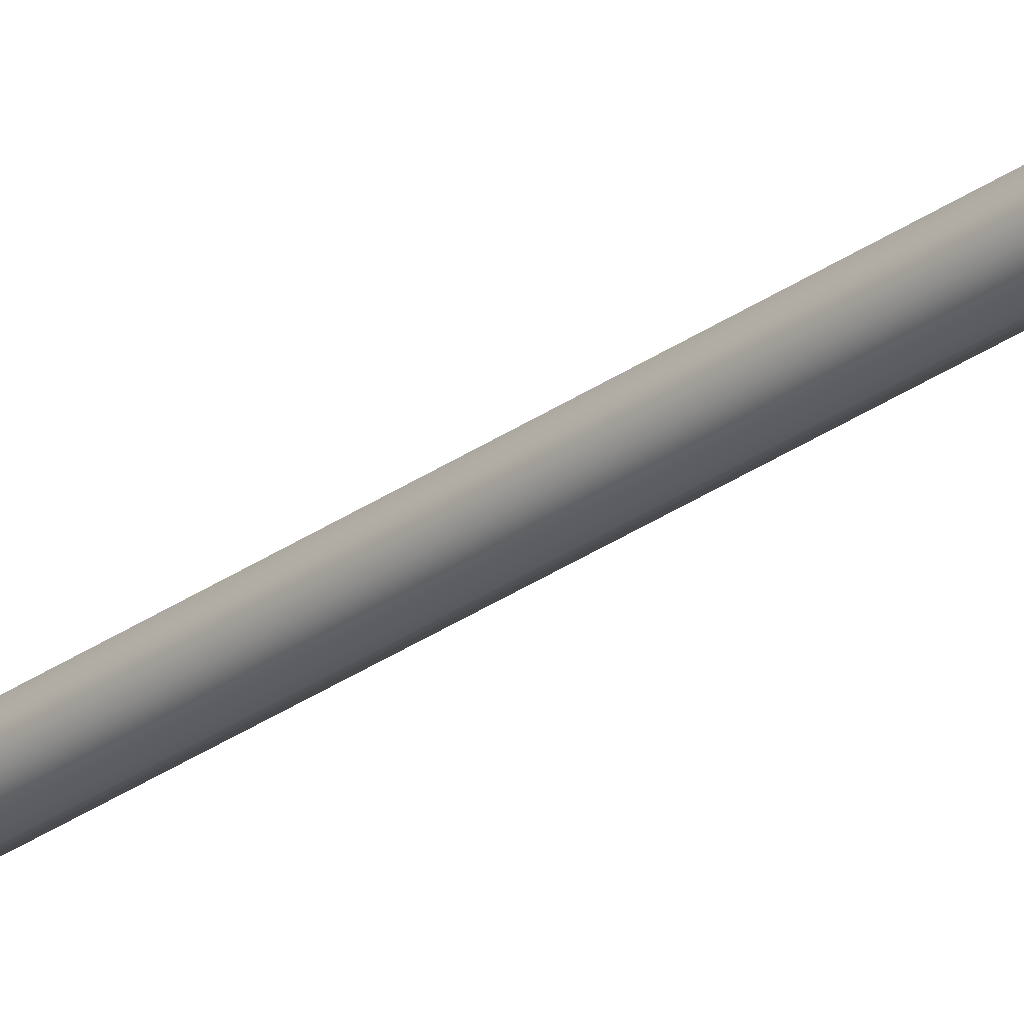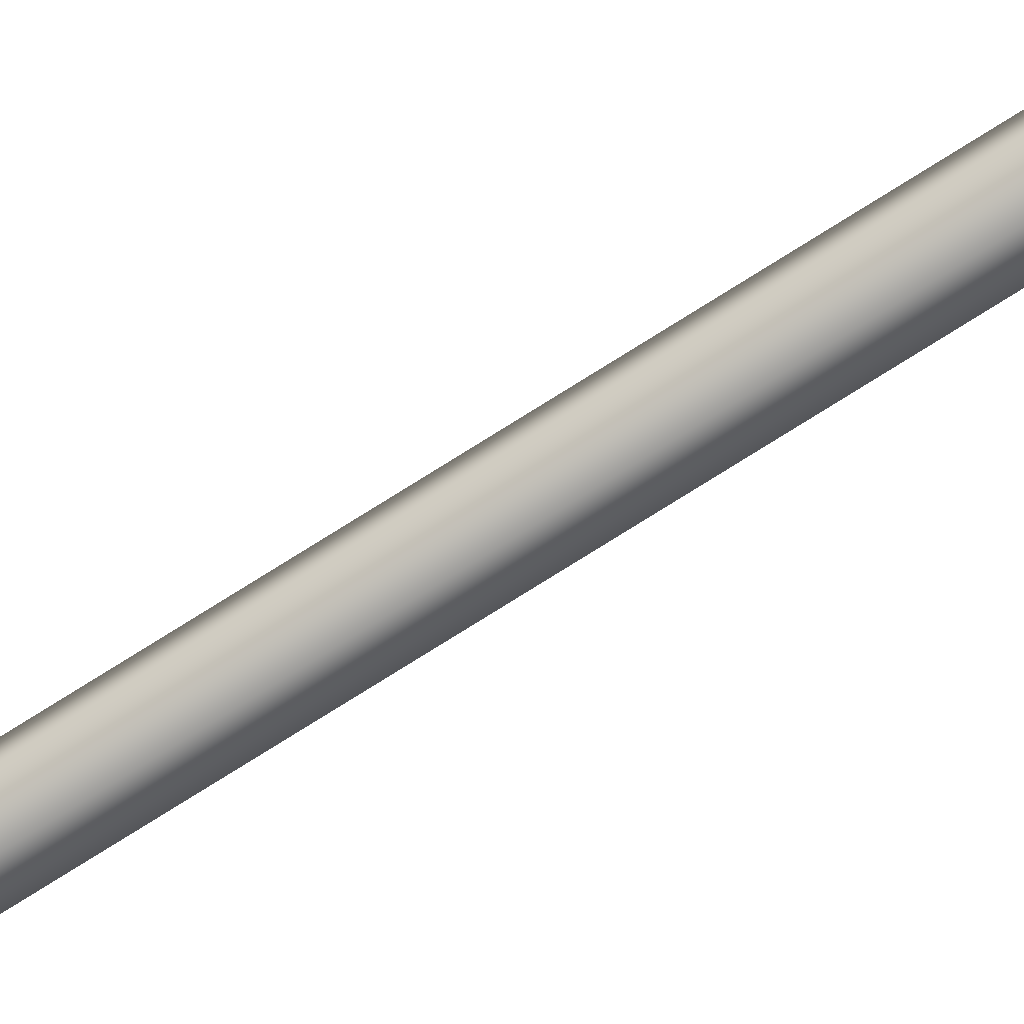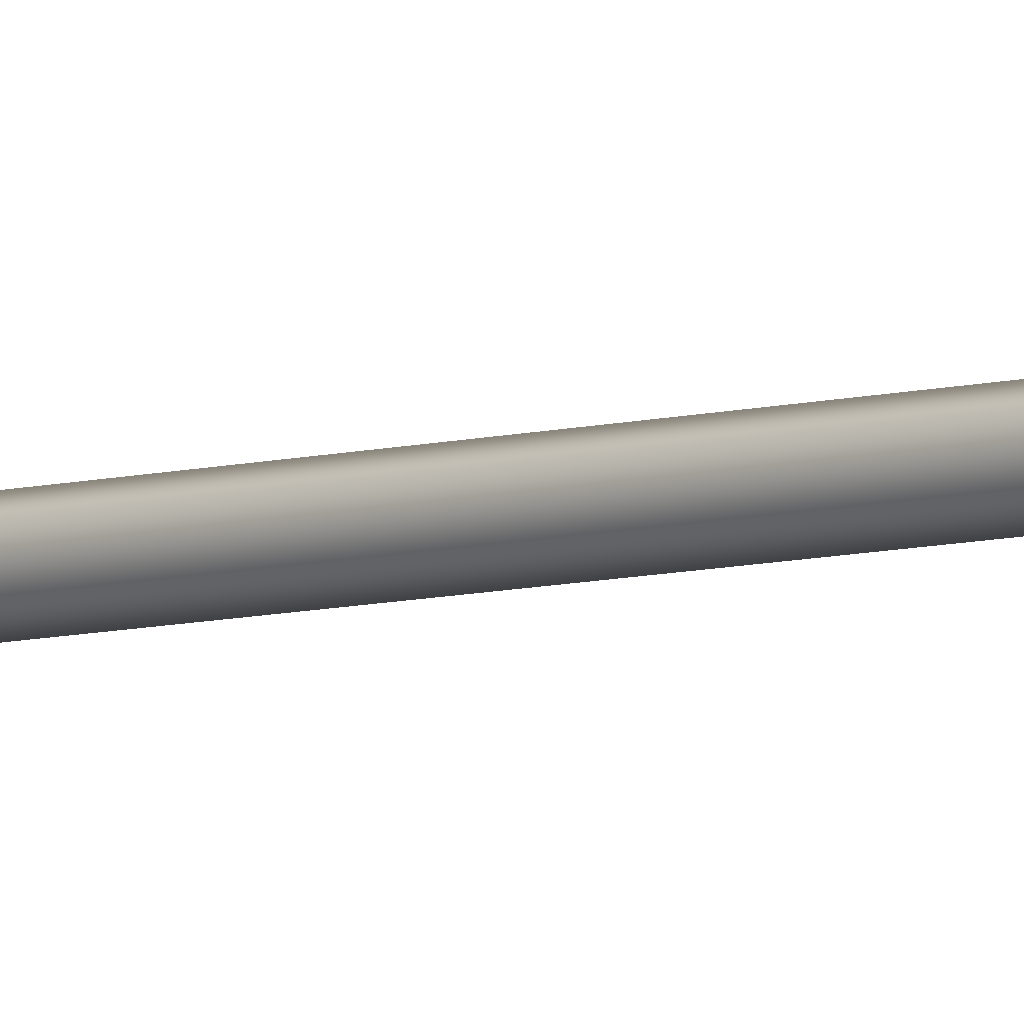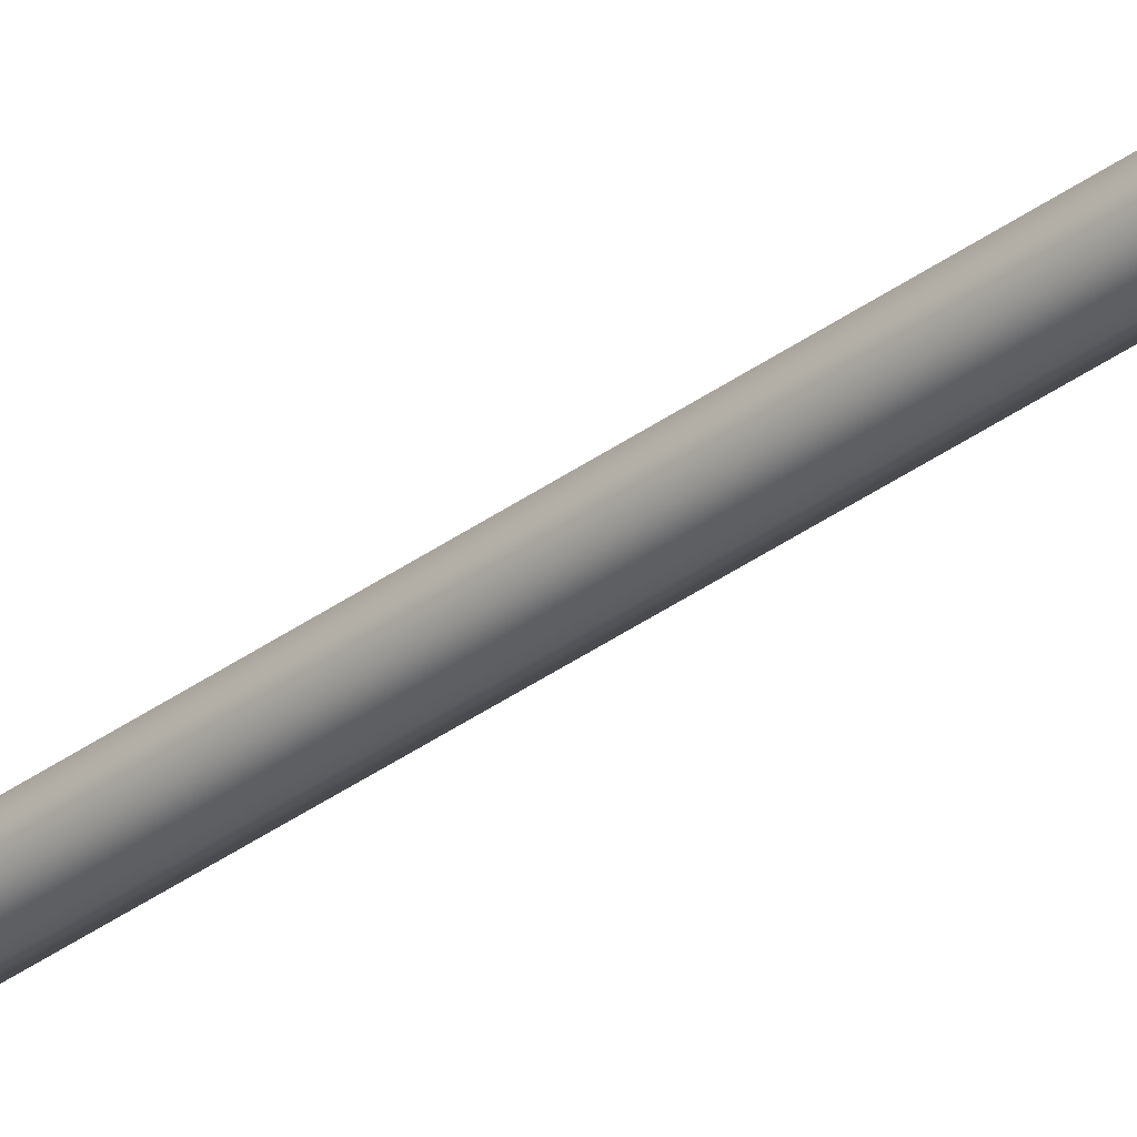
<metadata>
{"format":"obj","ext":"obj","renderer":"f3d","projection":"perspective","resolution":1024,"background":"white","views":[{"elev":-29.3,"azim":-43.5,"up":"+Z"},{"elev":-69.9,"azim":-56.9,"up":"+Z"},{"elev":-5.8,"azim":136.4,"up":"+Z"},{"elev":-34.4,"azim":135.0,"up":"+Z"}]}
</metadata>
<code>
g Body_LOD1
v 10.49 2.498 0.0001831
v 9.083 2.498 -5.244
v 15.15 1.663 -8.745
v 17.49 1.663 0.0001831
v 8.745 1.663 -15.15
v 5.244 2.498 -9.083
v -0.0001831 1.663 -17.49
v -0.0001831 2.498 -10.49
v -0.0001831 2.948 0.0001831
v 19 1.129 0.0001831
v 16.46 1.129 -9.5
v 9.5 1.129 -16.46
v -0.0001831 1.129 -19
v 19 1.129 0.0001831
v 16.46 1.129 -9.5
v 17.32 -0.5477 -10
v 20 -0.5477 0.0001831
v 20 -2.877 0.0001831
v 17.32 -2.877 -10
v 16.87 -3.995 -9.738
v 19.48 -3.995 0.0001831
v 16.46 1.129 9.5
v 17.32 -0.5477 10
v 17.32 -2.877 10
v 16.87 -3.995 9.738
v 16.46 1.129 -9.5
v 9.5 1.129 -16.46
v 10 -0.5477 -17.32
v 17.32 -0.5477 -10
v -0.0001831 -0.5477 -20
v -0.0001831 1.129 -19
v 17.32 -2.877 -10
v 10 -2.877 -17.32
v 9.738 -3.995 -16.87
v 16.87 -3.995 -9.738
v -0.0001831 -3.995 -19.48
v -0.0001831 -2.877 -20
v -9.082 2.498 -5.244
v -10.49 2.498 0.0001831
v -17.49 1.663 0.0001831
v -15.15 1.663 -8.745
v -5.244 2.498 -9.083
v -8.746 1.663 -15.15
v -0.0001831 2.498 -10.49
v -0.0001831 1.663 -17.49
v -0.0001831 2.948 0.0001831
v -9.5 1.129 -16.46
v -16.45 1.129 -9.5
v -0.0001831 1.129 -19
v -19 1.129 0.0001831
v -16.45 1.129 -9.5
v -19 1.129 0.0001831
v -20 -0.5477 0.0001831
v -17.32 -0.5477 -10
v -20 -2.877 0.0001831
v -17.32 -2.877 -10
v -19.48 -3.995 0.0001831
v -16.87 -3.995 -9.738
v -17.32 -0.5477 10
v -16.45 1.129 9.5
v -16.87 -3.995 9.738
v -17.32 -2.877 10
v -9.5 1.129 -16.46
v -16.45 1.129 -9.5
v -17.32 -0.5477 -10
v -10 -0.5477 -17.32
v -0.0001831 1.129 -19
v -0.0001831 -0.5477 -20
v -10 -2.877 -17.32
v -17.32 -2.877 -10
v -9.738 -3.995 -16.87
v -16.87 -3.995 -9.738
v -0.0001831 -3.995 -19.48
v -0.0001831 -2.877 -20
v 9.083 2.498 5.244
v 10.49 2.498 0.0001831
v 17.49 1.663 0.0001831
v 15.15 1.663 8.746
v 5.244 2.498 9.082
v 8.745 1.663 15.15
v -0.0001831 2.498 10.49
v -0.0001831 1.663 17.49
v -0.0001831 2.948 0.0001831
v 9.5 1.129 16.45
v 16.46 1.129 9.5
v -0.0001831 1.129 19
v 19 1.129 0.0001831
v 9.5 1.129 16.45
v 16.46 1.129 9.5
v 17.32 -0.5477 10
v 10 -0.5477 17.32
v -0.0001831 1.129 19
v -0.0001831 -0.5477 20
v 10 -2.877 17.32
v 17.32 -2.877 10
v 9.738 -3.995 16.87
v 16.87 -3.995 9.738
v -0.0001831 -3.995 19.48
v -0.0001831 -2.877 20
v -10.49 2.498 0.0001831
v -9.082 2.498 5.244
v -15.15 1.663 8.746
v -17.49 1.663 0.0001831
v -8.746 1.663 15.15
v -5.244 2.498 9.082
v -0.0001831 1.663 17.49
v -0.0001831 2.498 10.49
v -0.0001831 2.948 0.0001831
v -19 1.129 0.0001831
v -16.45 1.129 9.5
v -9.5 1.129 16.45
v -0.0001831 1.129 19
v -16.45 1.129 9.5
v -9.5 1.129 16.45
v -10 -0.5477 17.32
v -17.32 -0.5477 10
v -0.0001831 -0.5477 20
v -0.0001831 1.129 19
v -17.32 -2.877 10
v -10 -2.877 17.32
v -9.738 -3.995 16.87
v -16.87 -3.995 9.738
v -0.0001831 -3.995 19.48
v -0.0001831 -2.877 20
v 9.738 -3.995 -16.87
v -0.0001831 -1.745 0.0001831
v 16.87 -3.995 -9.738
v -0.0001831 -3.995 -19.48
v -0.0001831 -1.745 0.0001831
v 9.738 -3.995 -16.87
v -9.738 -3.995 -16.87
v -0.0001831 -1.745 0.0001831
v -0.0001831 -3.995 -19.48
v -16.87 -3.995 -9.738
v -0.0001831 -1.745 0.0001831
v -9.738 -3.995 -16.87
v -19.48 -3.995 0.0001831
v -0.0001831 -1.745 0.0001831
v -16.87 -3.995 -9.738
v -16.87 -3.995 9.738
v -0.0001831 -1.745 0.0001831
v -19.48 -3.995 0.0001831
v -9.738 -3.995 16.87
v -0.0001831 -1.745 0.0001831
v -16.87 -3.995 9.738
v -0.0001831 -3.995 19.48
v -0.0001831 -1.745 0.0001831
v -9.738 -3.995 16.87
v 9.738 -3.995 16.87
v -0.0001831 -1.745 0.0001831
v -0.0001831 -3.995 19.48
v 16.87 -3.995 9.738
v -0.0001831 -1.745 0.0001831
v 9.738 -3.995 16.87
v 19.48 -3.995 0.0001831
v -0.0001831 -1.745 0.0001831
v 16.87 -3.995 9.738
v 16.87 -3.995 -9.738
v -0.0001831 -1.745 0.0001831
v 19.48 -3.995 0.0001831
v -0.0001831 -0.4008 -4.449
v -0.0001831 -184 -4.449
v 3.854 -184 -2.225
v 3.854 -0.4008 -2.225
v -3.853 -0.4008 -2.225
v -3.853 -184 -2.225
v -3.853 -0.4008 2.225
v -3.853 -184 2.225
v -0.0001831 -0.4008 4.45
v -0.0001831 -184 4.45
v 3.854 -0.4008 2.225
v 3.854 -184 2.225
v 3.854 -0.4008 -2.225
v 3.854 -184 -2.225
v 3.854 -184 2.225
v 3.854 -1000 2.225
v -0.0001831 -1000 4.45
v -0.0001831 -184 4.45
v 3.854 -184 -2.225
v 3.854 -1000 -2.225
v -3.853 -1000 2.225
v -3.853 -184 2.225
v -3.853 -1000 -2.225
v -3.853 -184 -2.225
v -0.0001831 -1000 -4.449
v -0.0001831 -184 -4.449
v 3.854 -1000 -2.225
v 3.854 -184 -2.225
g Body_LOD1_0
f 3 2 1
f 4 3 1
f 3 5 2
f 5 6 2
f 5 7 6
f 7 8 6
f 2 9 1
f 2 6 9
f 6 8 9
f 3 4 10
f 11 3 10
f 3 11 5
f 11 12 5
f 5 12 7
f 12 13 7
f 16 15 14
f 17 16 14
f 16 17 18
f 19 16 18
f 19 18 20
f 18 21 20
f 17 14 22
f 23 17 22
f 17 23 18
f 18 24 21
f 23 24 18
f 24 25 21
f 28 27 26
f 29 28 26
f 28 30 27
f 30 31 27
f 29 32 28
f 32 33 28
f 28 33 30
f 34 33 32
f 35 34 32
f 34 36 33
f 36 37 33
f 33 37 30
f 40 39 38
f 41 40 38
f 41 38 42
f 43 41 42
f 43 42 44
f 45 43 44
f 42 38 46
f 44 42 46
f 39 46 38
f 43 47 41
f 47 48 41
f 40 41 48
f 49 47 43
f 45 49 43
f 50 40 48
f 53 52 51
f 54 53 51
f 53 54 55
f 54 56 55
f 55 56 57
f 56 58 57
f 53 59 52
f 59 53 55
f 59 60 52
f 55 57 61
f 62 55 61
f 62 59 55
f 65 64 63
f 66 65 63
f 66 63 67
f 68 66 67
f 66 69 65
f 69 70 65
f 69 71 70
f 71 72 70
f 73 71 69
f 74 73 69
f 74 69 66
f 68 74 66
f 77 76 75
f 78 77 75
f 78 75 79
f 80 78 79
f 80 79 81
f 82 80 81
f 79 75 83
f 81 79 83
f 76 83 75
f 80 84 78
f 84 85 78
f 77 78 85
f 86 84 80
f 82 86 80
f 87 77 85
f 90 89 88
f 91 90 88
f 91 88 92
f 93 91 92
f 91 94 90
f 94 95 90
f 94 96 95
f 96 97 95
f 98 96 94
f 99 98 94
f 99 94 91
f 93 99 91
f 102 101 100
f 103 102 100
f 102 104 101
f 104 105 101
f 104 106 105
f 106 107 105
f 101 108 100
f 101 105 108
f 105 107 108
f 102 103 109
f 110 102 109
f 102 110 104
f 110 111 104
f 104 111 106
f 111 112 106
f 115 114 113
f 116 115 113
f 115 117 114
f 117 118 114
f 116 119 115
f 119 120 115
f 115 120 117
f 121 120 119
f 122 121 119
f 121 123 120
f 123 124 120
f 120 124 117
f 127 126 125
f 130 129 128
f 133 132 131
f 136 135 134
f 139 138 137
f 142 141 140
f 145 144 143
f 148 147 146
f 151 150 149
f 154 153 152
f 157 156 155
f 160 159 158
f 163 162 161
f 164 163 161
f 161 162 165
f 162 166 165
f 165 166 167
f 166 168 167
f 167 168 169
f 168 170 169
f 169 170 171
f 170 172 171
f 171 172 173
f 172 174 173
f 177 176 175
f 178 177 175
f 175 176 179
f 176 180 179
f 181 177 178
f 182 181 178
f 183 181 182
f 184 183 182
f 185 183 184
f 186 185 184
f 187 185 186
f 188 187 186

</code>
